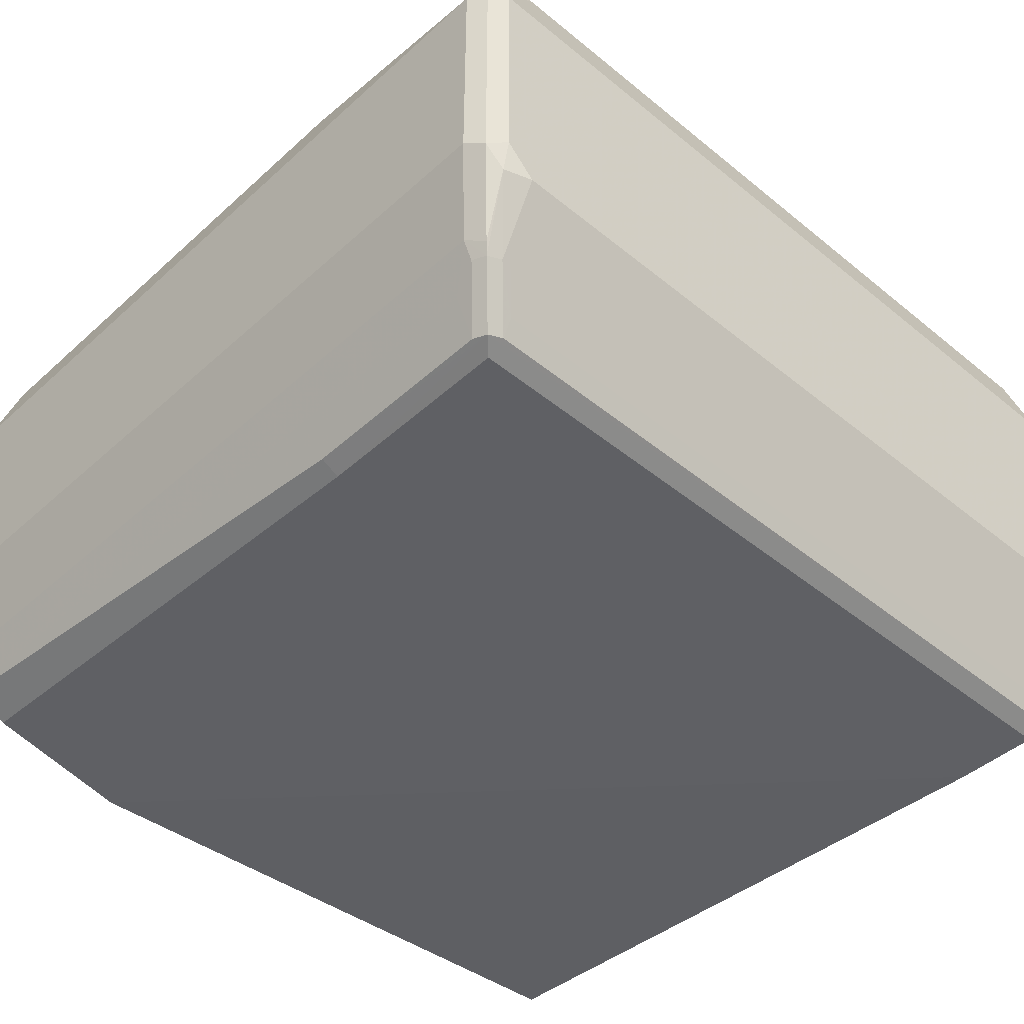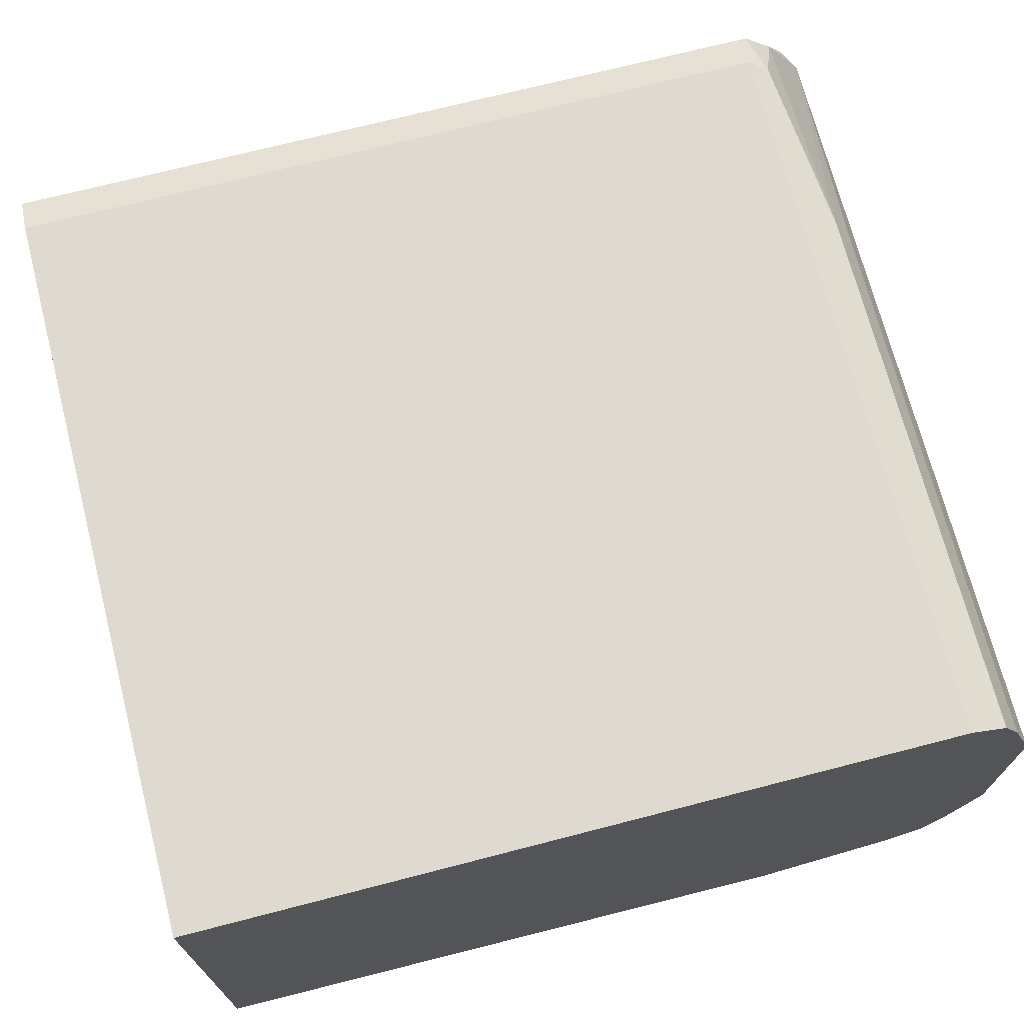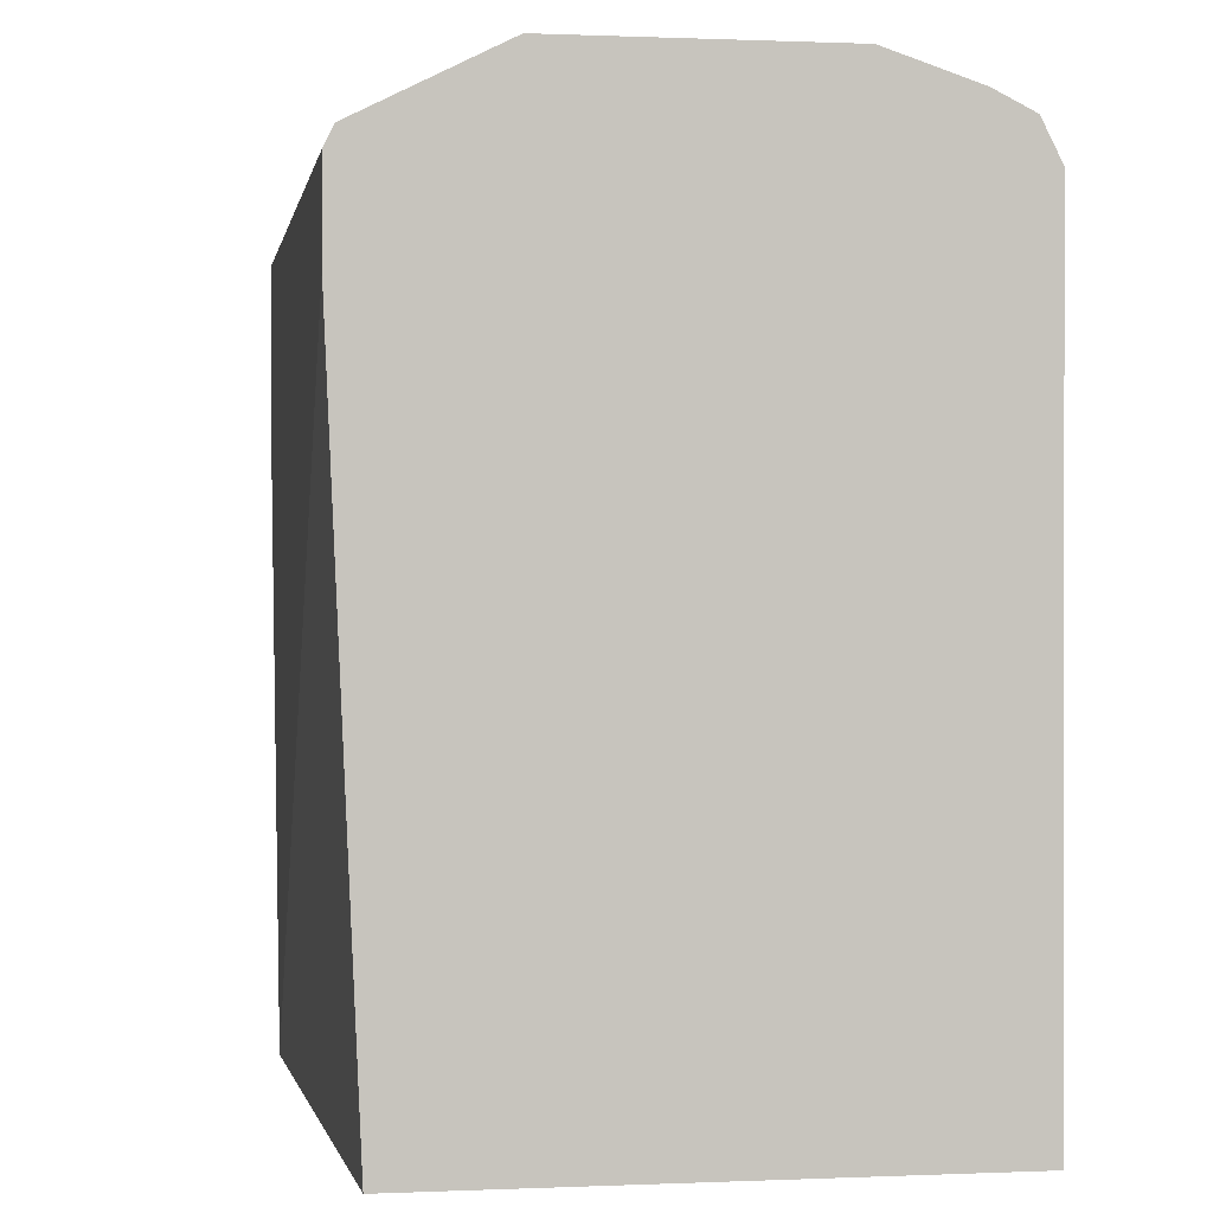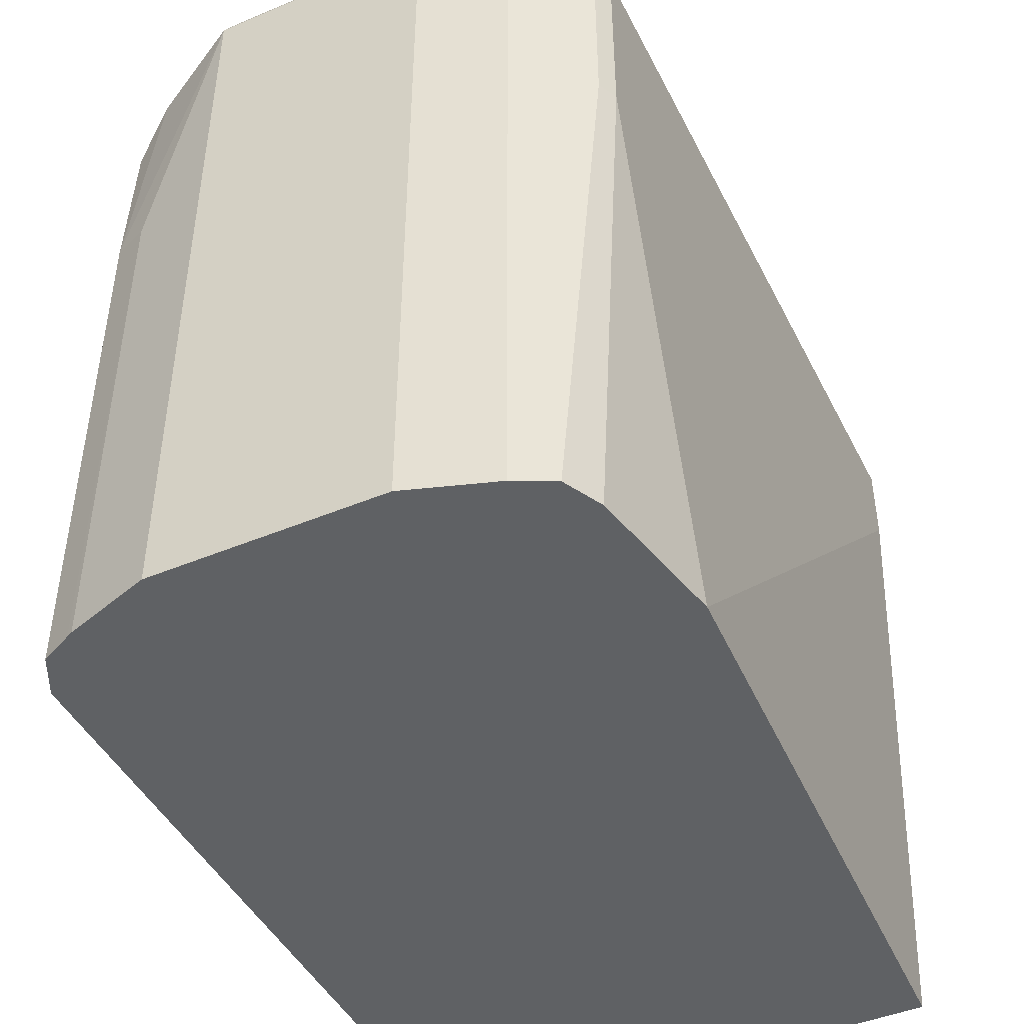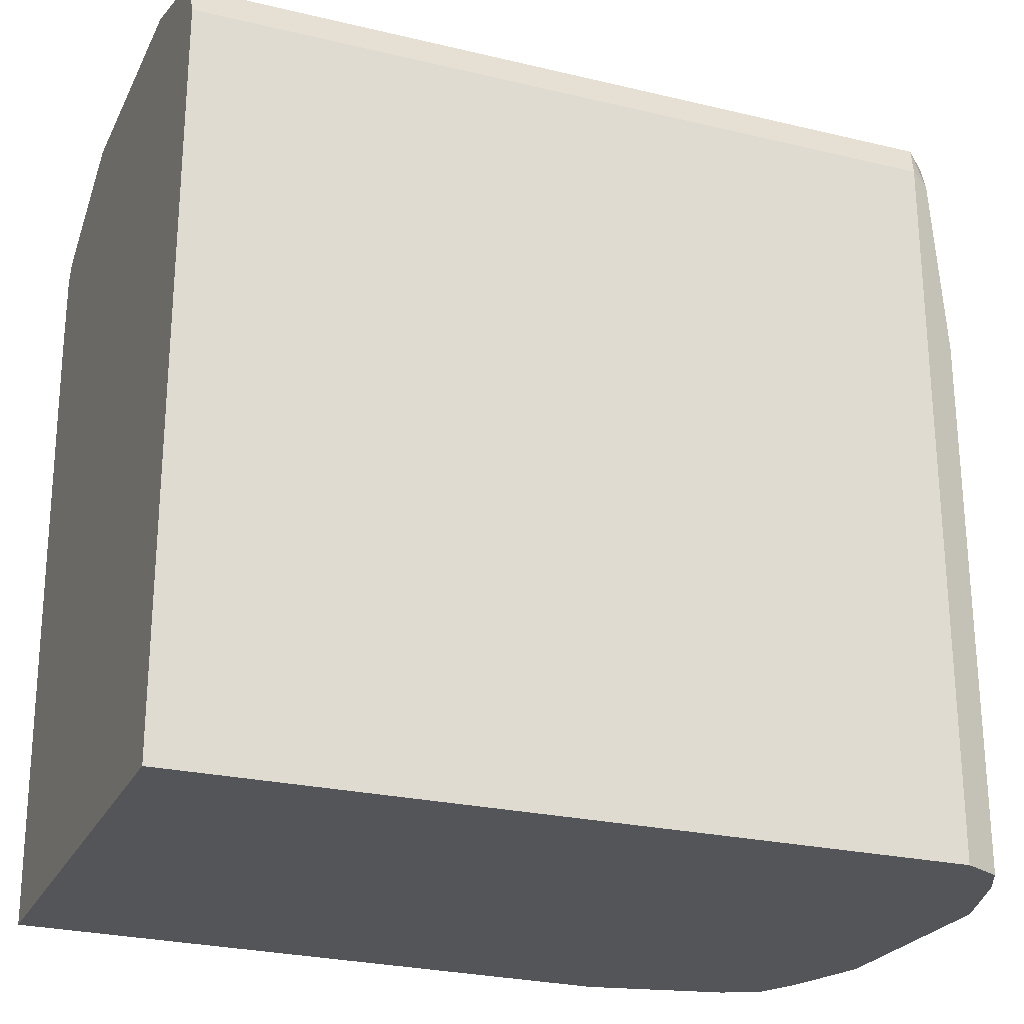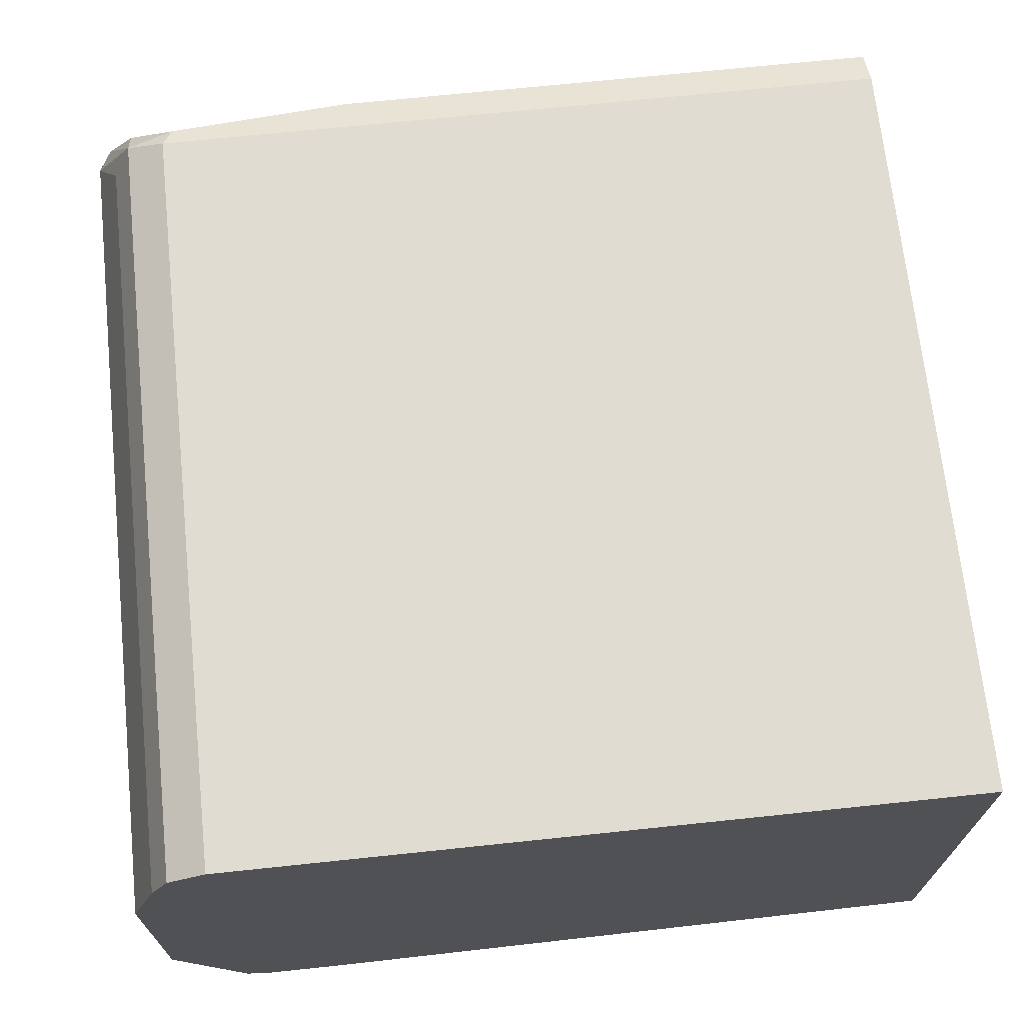
<metadata>
{"format":"obj","ext":"obj","renderer":"f3d","projection":"perspective","resolution":1024,"background":"white","views":[{"elev":-44.3,"azim":136.4,"up":"+Z"},{"elev":70.8,"azim":-14.5,"up":"+Z"},{"elev":0.5,"azim":-99.2,"up":"+Y"},{"elev":-45.6,"azim":115.7,"up":"+Y"},{"elev":-24.7,"azim":-21.3,"up":"+Y"},{"elev":69.3,"azim":-96.0,"up":"+Z"}]}
</metadata>
<code>
v 0.5068 0.8327 0.07239
v 0.4707 0.8146 0.1267
v 0.4767 0.8025 0.1508
v 0.5159 0.8236 0.08145
v 0.5189 0.8266 0.06636
v 0.5068 0.8327 -0.07238
v -0.01213 0.8327 0.07239
v -0.01213 0.8146 0.1267
v 0.4707 0.7784 0.1629
v 0.4797 0.7874 0.1539
v 0.4948 0.8025 0.1327
v -0.01213 0.8025 0.1508
v -0.01213 0.7844 0.1599
v 0.525 0.8146 0.07239
v 0.5189 0.8266 -0.07844
v 0.5068 0.8282 -0.09275
v 0.4887 0.8327 -0.09049
v -0.01213 0.8327 -0.09049
v 0.4707 0.3117 0.1629
v 0.4948 0.6577 0.1508
v 0.4827 0.7723 0.1569
v -0.01213 0.7784 0.1629
v 0.525 0.3117 0.07239
v 0.525 0.8146 -0.07238
v 0.5068 0.6517 0.1267
v 0.5008 0.8085 -0.1327
v 0.4978 0.8055 -0.1403
v 0.4887 0.8085 -0.1388
v 0.4887 0.8146 -0.1267
v 0.4887 0.8266 -0.1026
v -0.01213 0.8266 -0.1026
v 0.4948 0.3117 0.1508
v -0.01213 0.3117 0.1629
v 0.4958 0.3117 0.1487
v 0.5049 0.3117 0.1306
v 0.525 0.3117 -0.07238
v 0.5068 0.3117 0.1267
v 0.5068 0.7965 -0.1267
v 0.5008 0.7965 -0.1388
v 0.4797 0.7874 -0.1765
v 0.4707 0.7904 -0.175
v 0.4707 0.7965 -0.1629
v -0.01213 0.8166 -0.1227
v -0.01213 0.8226 -0.1107
v -0.01213 0.3117 -0.1629
v 0.5068 0.3117 -0.1267
v 0.4961 0.3117 -0.1482
v 0.4948 0.7784 -0.1508
v 0.4887 0.7784 -0.1629
v 0.4827 0.7784 -0.175
v 0.4827 0.6517 -0.175
v 0.4707 0.6517 -0.181
v 0.4707 0.7784 -0.181
v -0.01213 0.7824 -0.179
v -0.01213 0.7904 -0.175
v -0.01213 0.7965 -0.1629
v -0.01213 0.7241 -0.181
v 0.3801 0.3117 -0.181
v 0.4948 0.3117 -0.1508
v 0.4842 0.6426 -0.172
v 0.4853 0.3117 -0.1556
v 0.4707 0.3117 -0.1629
v -0.01213 0.7784 -0.181
f 20 35 25
f 28 41 42
f 27 41 28
f 29 42 43
f 27 50 40
f 27 39 50
f 27 38 39
f 26 38 27
f 25 35 37
f 24 46 38
f 24 36 46
f 28 42 29
f 27 40 41
f 19 46 36
f 20 32 34
f 19 34 32
f 19 35 34
f 19 37 35
f 19 23 37
f 19 36 23
f 19 47 46
f 19 59 47
f 19 61 59
f 19 62 61
f 19 58 62
f 29 43 44
f 19 45 58
f 20 34 35
f 29 44 30
f 47 60 48
f 38 46 47
f 19 33 45
f 53 63 54
f 52 63 53
f 52 57 63
f 52 58 57
f 52 62 58
f 52 61 62
f 51 61 52
f 51 59 61
f 51 60 59
f 50 60 51
f 49 60 50
f 48 60 49
f 30 44 31
f 47 59 60
f 42 56 43
f 41 56 42
f 41 55 56
f 40 55 41
f 40 54 55
f 40 53 54
f 40 52 53
f 40 51 52
f 40 50 51
f 39 49 50
f 38 49 39
f 38 48 49
f 38 47 48
f 45 57 58
f 17 31 18
f 9 22 33
f 16 30 17
f 7 56 55
f 7 43 56
f 7 44 43
f 7 31 44
f 7 18 31
f 6 15 16
f 6 16 17
f 5 24 15
f 5 14 24
f 4 11 14
f 4 14 5
f 3 13 9
f 3 12 13
f 3 10 11
f 3 9 10
f 2 12 3
f 2 8 12
f 1 8 2
f 1 7 8
f 1 18 7
f 1 17 18
f 1 6 17
f 1 15 6
f 1 5 15
f 1 4 5
f 1 3 4
f 1 2 3
f 7 55 54
f 7 54 63
f 3 11 4
f 7 57 45
f 7 63 57
f 16 29 30
f 16 28 29
f 16 27 28
f 16 26 27
f 15 26 16
f 15 38 26
f 15 24 38
f 14 25 37
f 14 20 25
f 14 36 24
f 14 23 36
f 11 20 14
f 11 21 20
f 14 37 23
f 10 21 11
f 7 45 33
f 7 33 22
f 7 22 13
f 7 13 12
f 9 19 32
f 9 32 20
f 7 12 8
f 9 21 10
f 9 13 22
f 17 30 31
f 9 33 19
f 9 20 21

</code>
